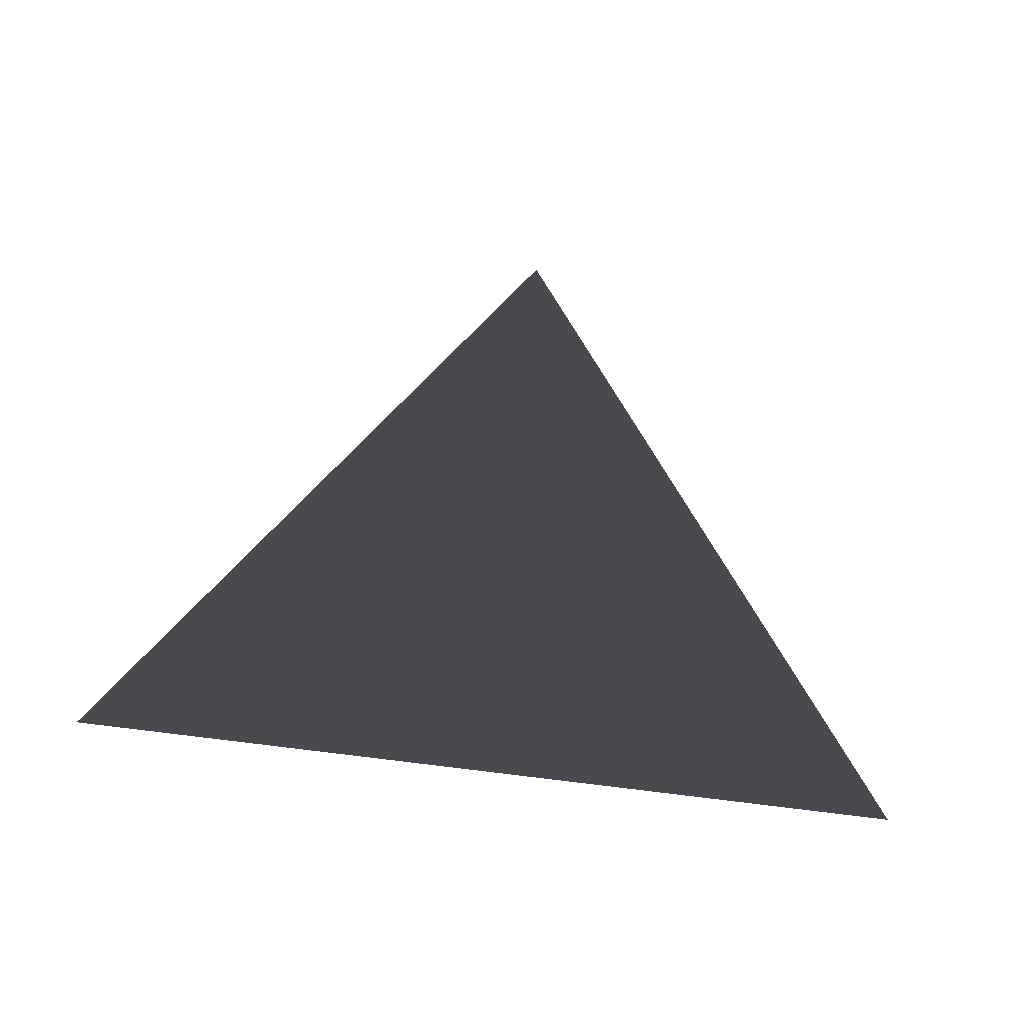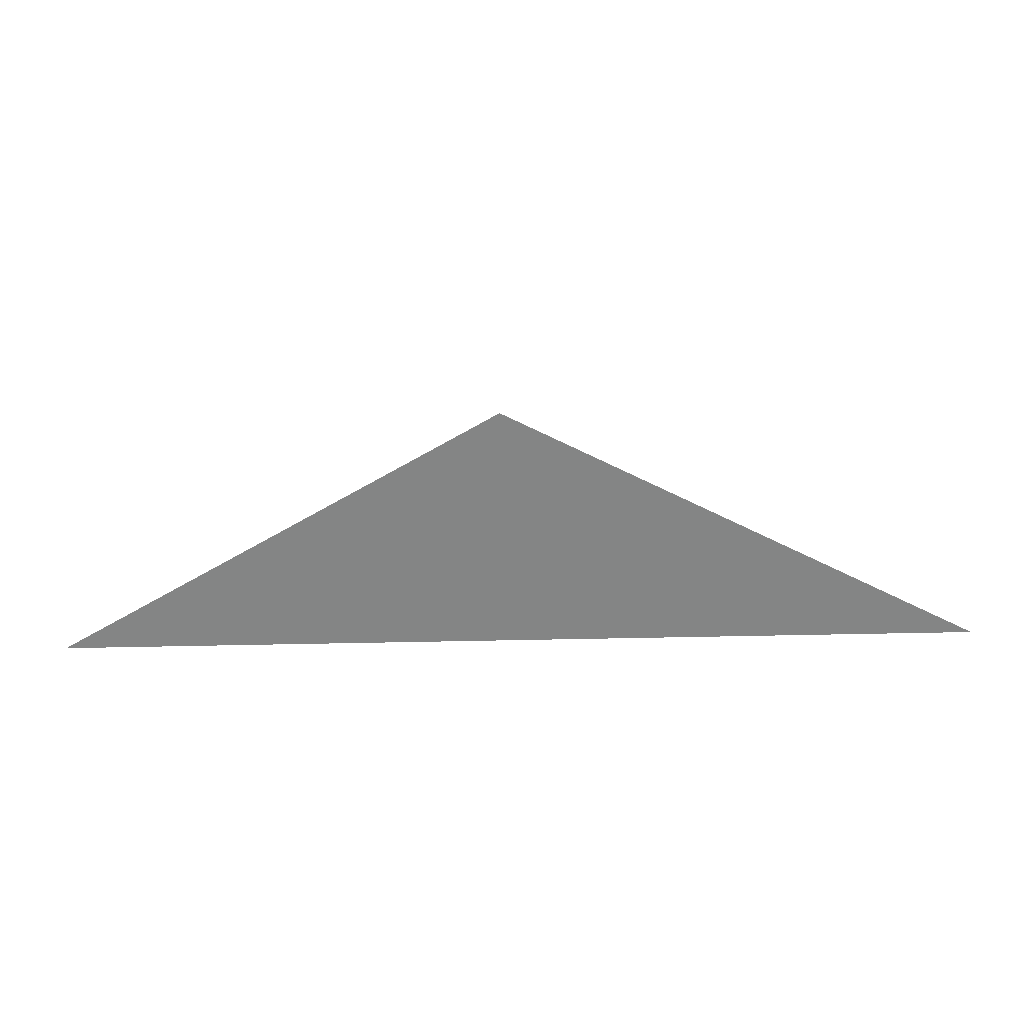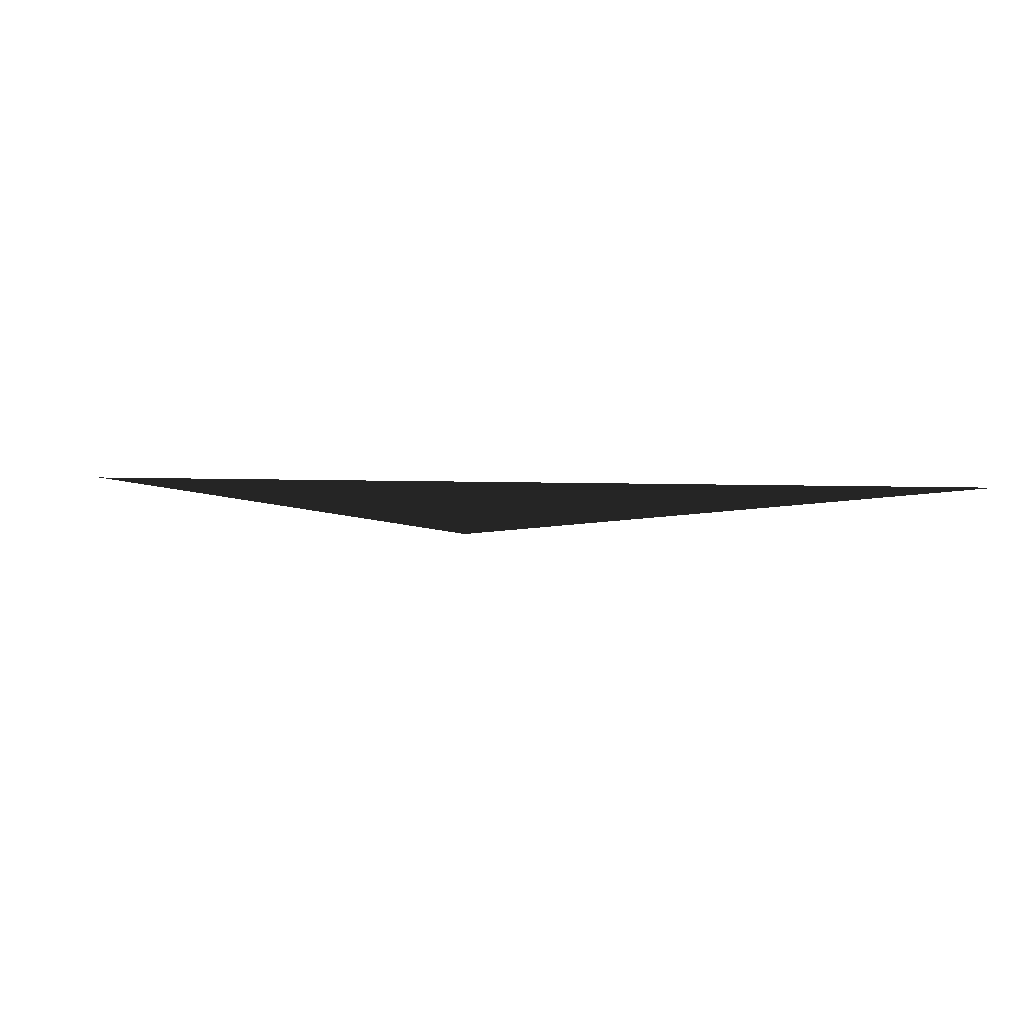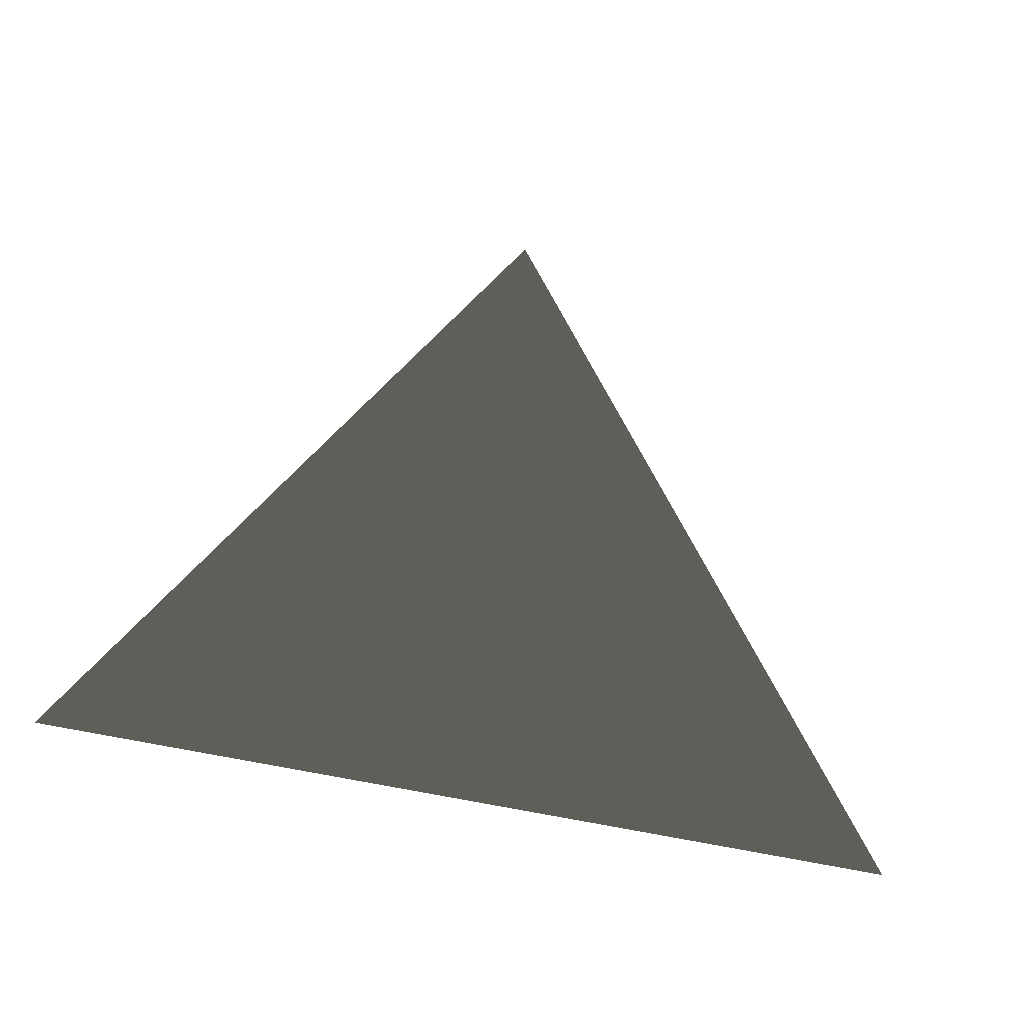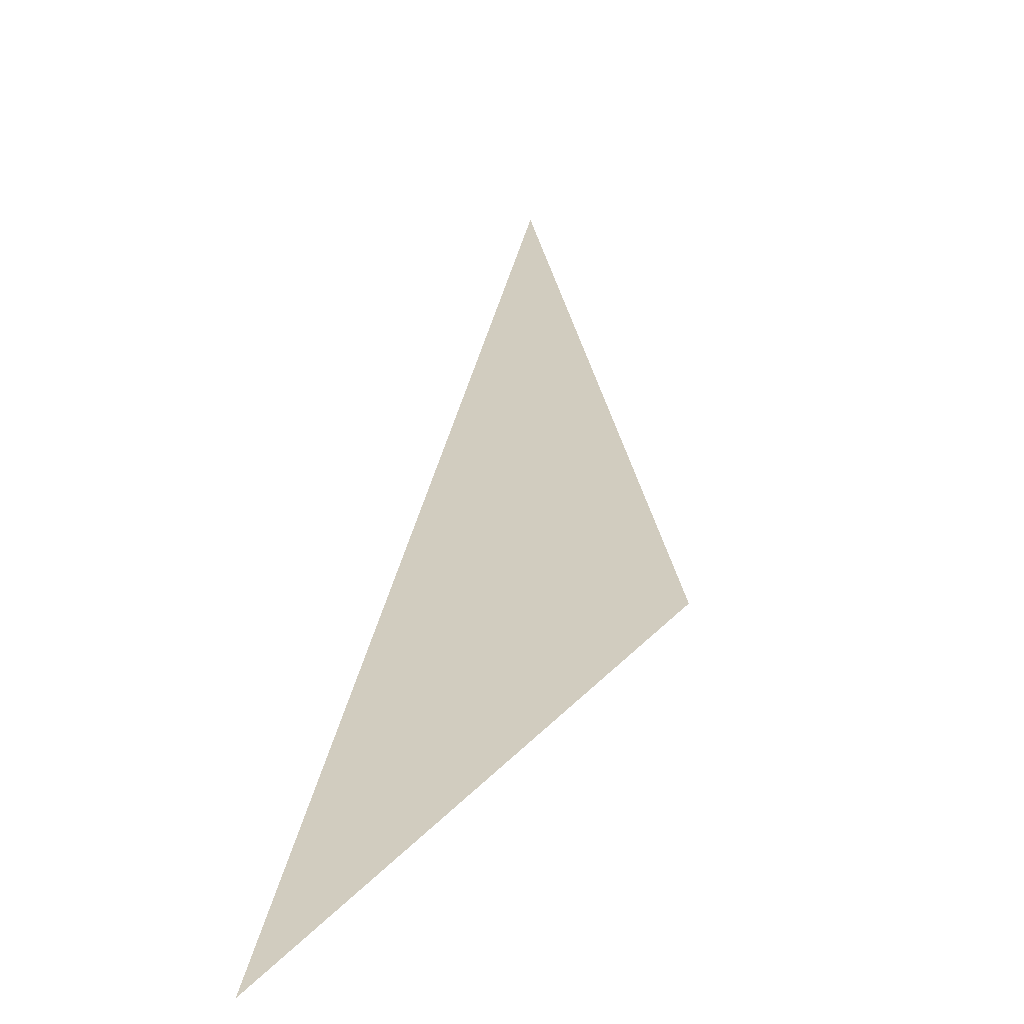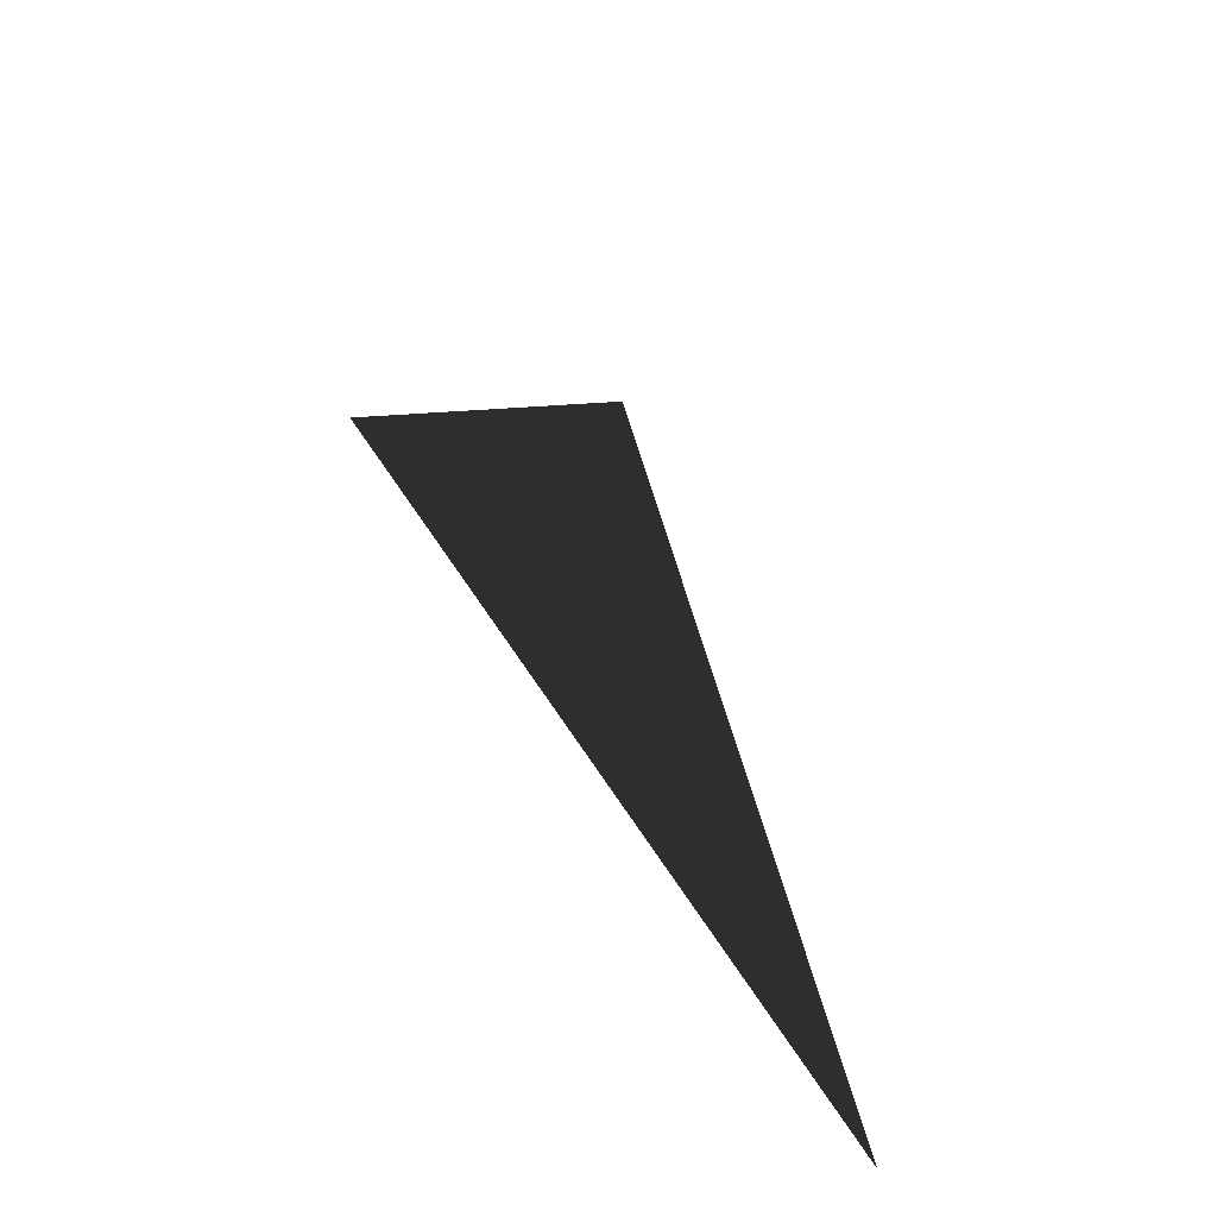
<metadata>
{"format":"obj","ext":"obj","renderer":"f3d","projection":"perspective","resolution":1024,"background":"white","views":[{"elev":79.1,"azim":-173.2,"up":"+Y"},{"elev":28.6,"azim":178.1,"up":"+Y"},{"elev":-2.5,"azim":169.2,"up":"+Y"},{"elev":-25.4,"azim":-30.7,"up":"+Z"},{"elev":23.8,"azim":-59.7,"up":"+Z"},{"elev":62.3,"azim":-122.8,"up":"+Z"}]}
</metadata>
<code>
g start184
v -72.05 5.358 -98.85
v 5.04 -0.05344 0.9858
v 80.02 5.358 -98.85
f 3 1 2

</code>
